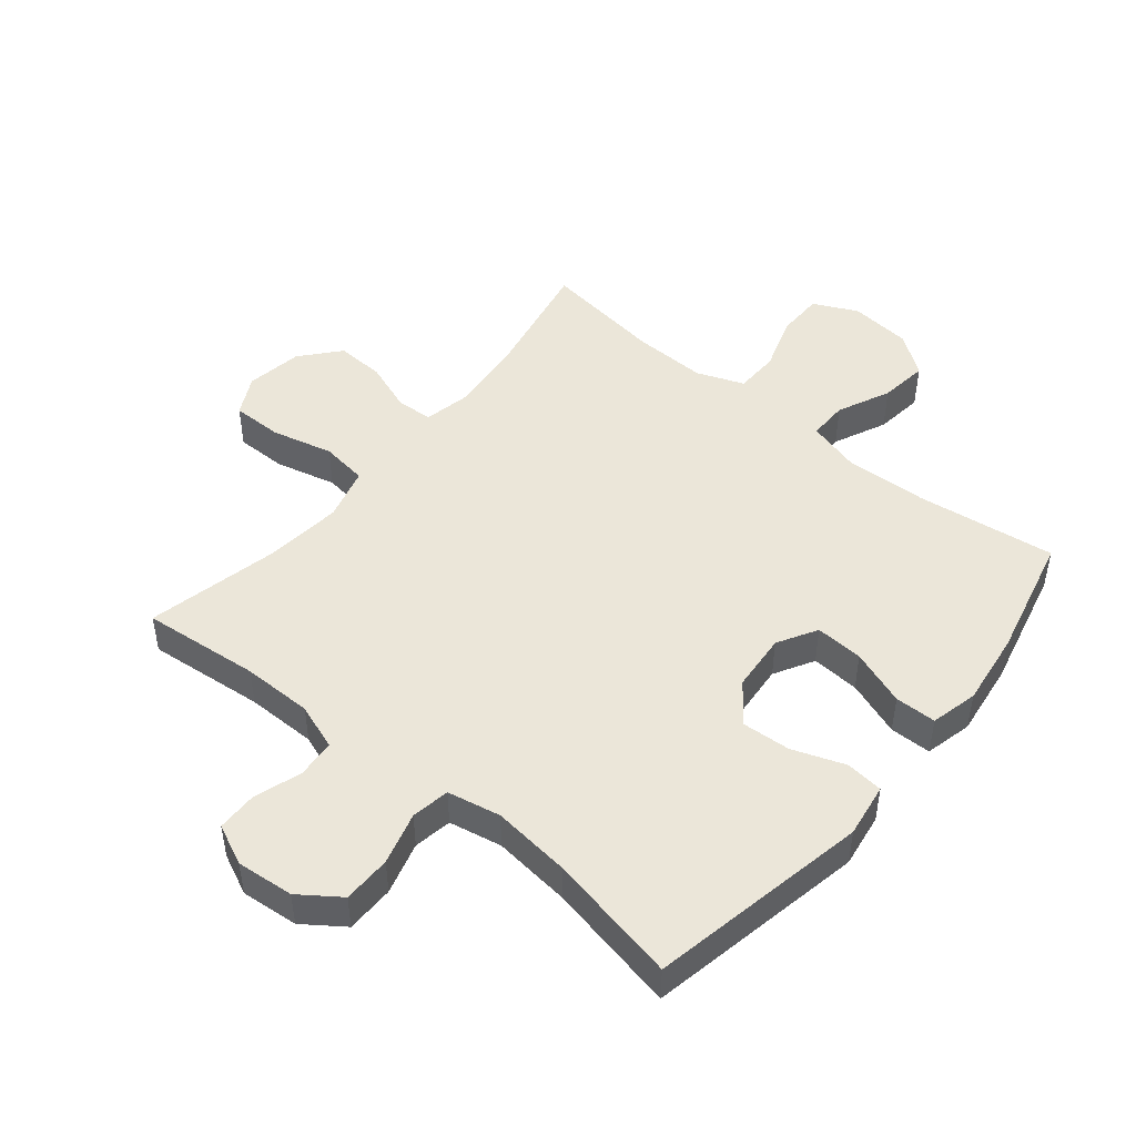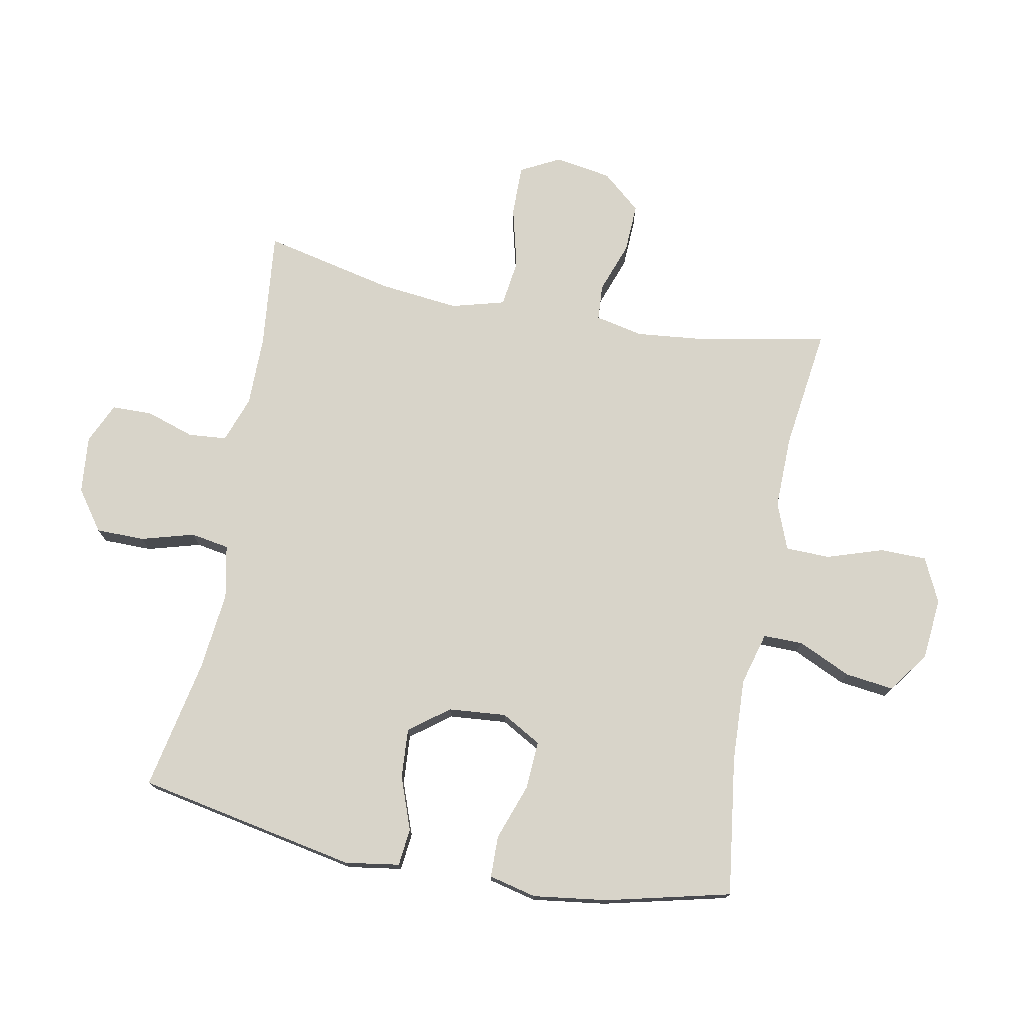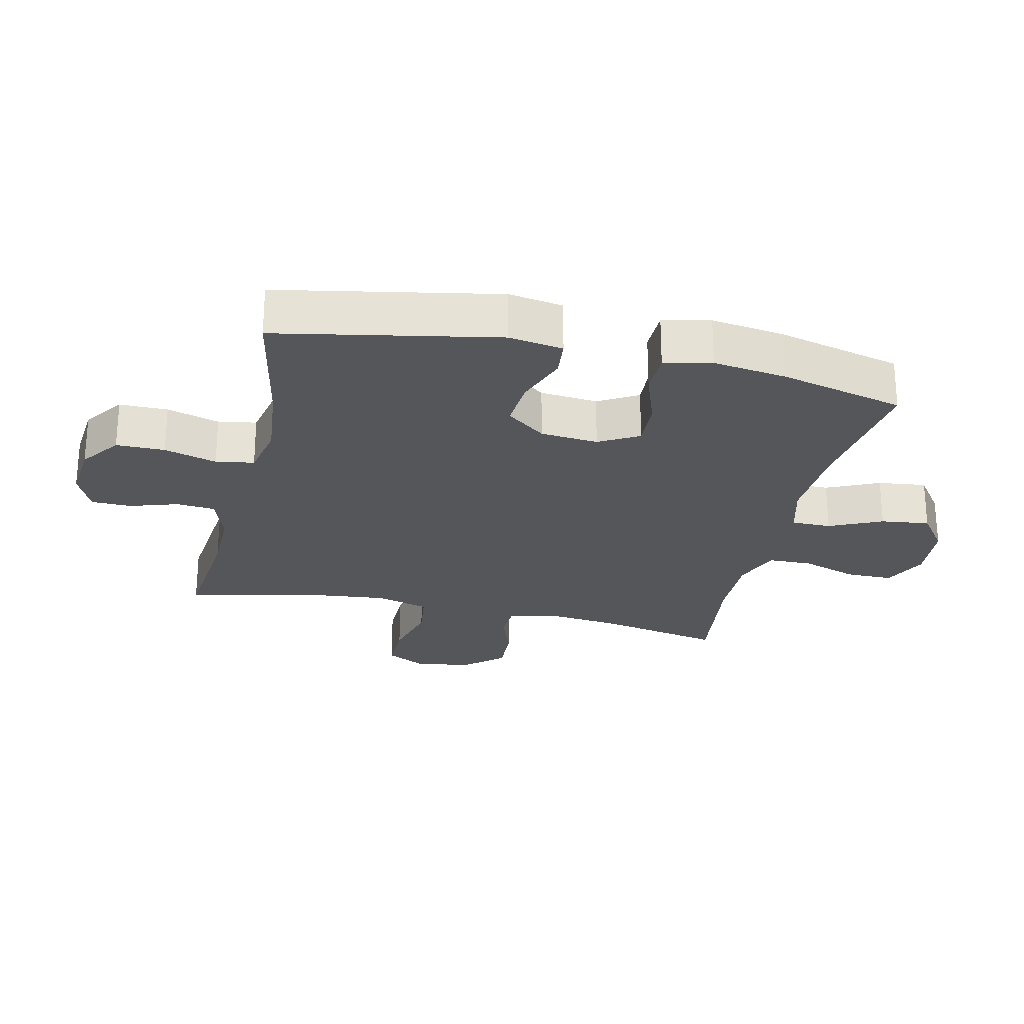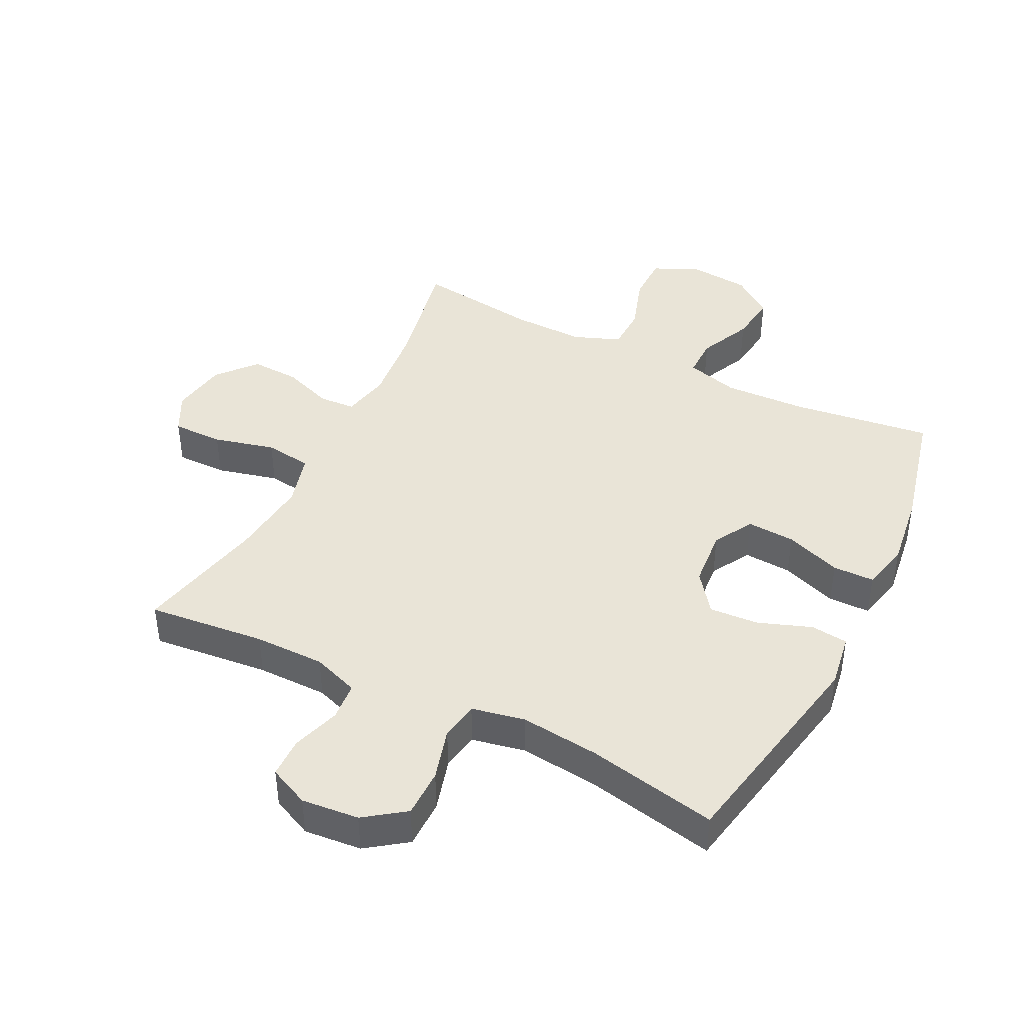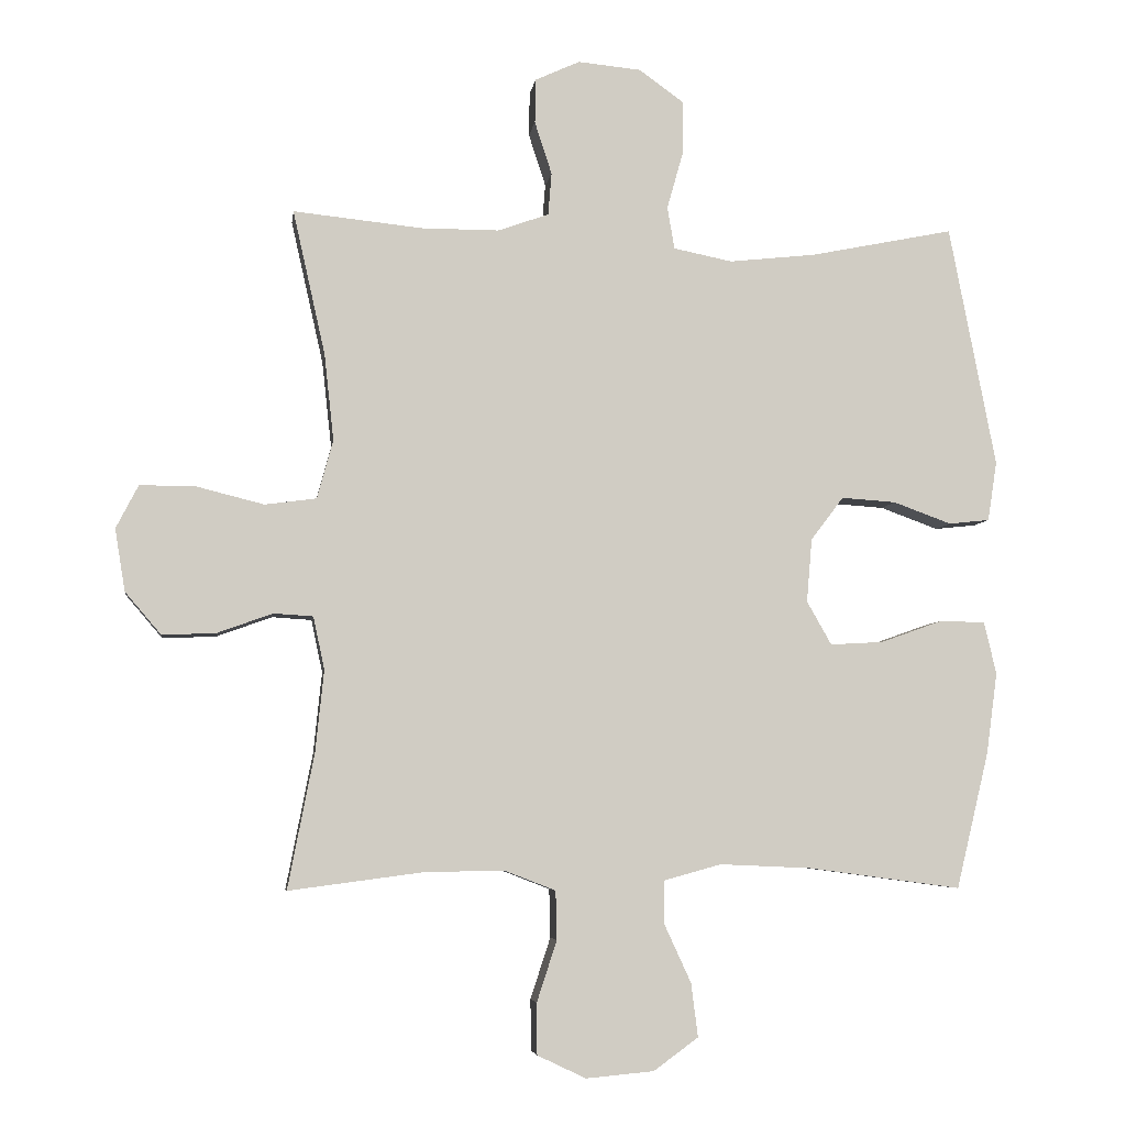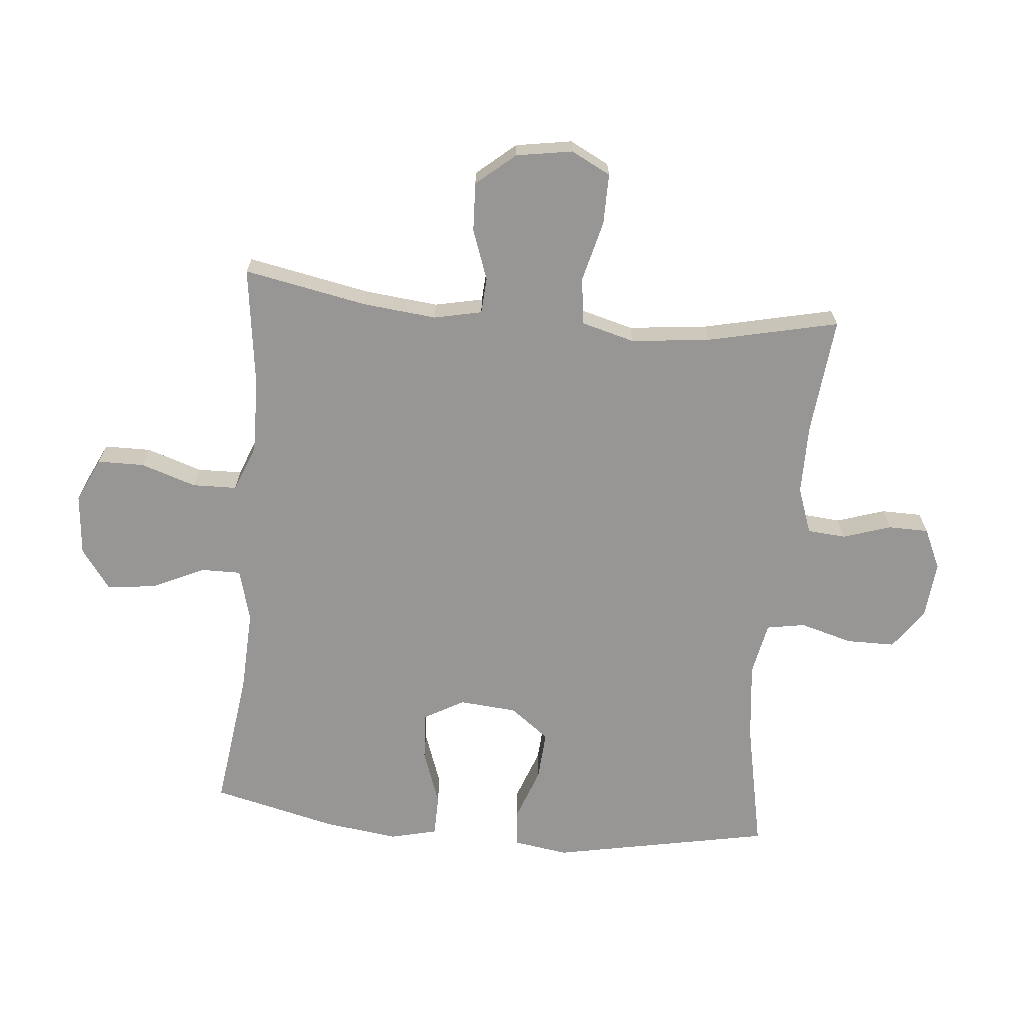
<metadata>
{"format":"obj","ext":"obj","renderer":"f3d","projection":"perspective","resolution":1024,"background":"white","views":[{"elev":48.1,"azim":39.5,"up":"+Y"},{"elev":75.4,"azim":100.8,"up":"+Y"},{"elev":-25.5,"azim":77.0,"up":"+Y"},{"elev":43.0,"azim":26.5,"up":"+Y"},{"elev":-5.4,"azim":-7.7,"up":"+Z"},{"elev":-67.8,"azim":-95.3,"up":"+Y"}]}
</metadata>
<code>
o path280
v 0.5672 0.0375 -0.2911
v 0.5833 0.0375 -0.1706
v 0.5649 0.0375 -0.09339
v 0.4972 0.0375 -0.09222
v 0.4062 0.0375 -0.1246
v 0.3277 0.0375 -0.1291
v 0.2911 0.0375 -0.06459
v 0.299 0.0375 0.02944
v 0.3474 0.0375 0.09329
v 0.4279 0.0375 0.08784
v 0.5139 0.0375 0.05641
v 0.5746 0.0375 0.06287
v 0.5881 0.0375 0.1511
v 0.5187 0.0375 0.5084
v 0.306 0.0375 0.4655
v 0.1776 0.0375 0.4516
v 0.09099 0.0375 0.4691
v 0.08021 0.0375 0.5314
v 0.1044 0.0375 0.6172
v 0.1039 0.0375 0.6963
v 0.03855 0.0375 0.7432
v -0.05504 0.0375 0.7521
v -0.1209 0.0375 0.7219
v -0.1221 0.0375 0.6562
v -0.0967 0.0375 0.5781
v -0.1019 0.0375 0.5154
v -0.1771 0.0375 0.4887
v -0.2918 0.0375 0.4886
v -0.4832 0.0375 0.5084
v -0.4354 0.0375 0.295
v -0.4213 0.0375 0.1662
v -0.4448 0.0375 0.07968
v -0.5212 0.0375 0.06944
v -0.621 0.0375 0.09451
v -0.7035 0.0375 0.09515
v -0.7366 0.0375 0.03101
v -0.7216 0.0375 -0.06074
v -0.6682 0.0375 -0.1235
v -0.5888 0.0375 -0.1201
v -0.5068 0.0375 -0.09059
v -0.4483 0.0375 -0.09438
v -0.4317 0.0375 -0.1725
v -0.4441 0.0375 -0.2926
v -0.4832 0.0375 -0.4933
v -0.2845 0.0375 -0.4671
v -0.1662 0.0375 -0.465
v -0.09018 0.0375 -0.4945
v -0.08846 0.0375 -0.5667
v -0.1181 0.0375 -0.6572
v -0.1174 0.0375 -0.733
v -0.04545 0.0375 -0.7672
v 0.05518 0.0375 -0.758
v 0.1212 0.0375 -0.7097
v 0.1112 0.0375 -0.6307
v 0.07175 0.0375 -0.545
v 0.07122 0.0375 -0.4804
v 0.157 0.0375 -0.4569
v 0.2918 0.0375 -0.463
v 0.5187 0.0375 -0.4933
v 0.5672 -0.0375 -0.2911
v 0.5833 -0.0375 -0.1706
v 0.5649 -0.0375 -0.09339
v 0.4972 -0.0375 -0.09222
v 0.4062 -0.0375 -0.1246
v 0.3277 -0.0375 -0.1291
v 0.2911 -0.0375 -0.06459
v 0.299 -0.0375 0.02944
v 0.3474 -0.0375 0.09329
v 0.4279 -0.0375 0.08784
v 0.5139 -0.0375 0.05641
v 0.5746 -0.0375 0.06287
v 0.5881 -0.0375 0.1511
v 0.5187 -0.0375 0.5084
v 0.306 -0.0375 0.4655
v 0.1776 -0.0375 0.4516
v 0.09099 -0.0375 0.4691
v 0.08021 -0.0375 0.5314
v 0.1044 -0.0375 0.6172
v 0.1039 -0.0375 0.6963
v 0.03855 -0.0375 0.7432
v -0.05504 -0.0375 0.7521
v -0.1209 -0.0375 0.7219
v -0.1221 -0.0375 0.6562
v -0.0967 -0.0375 0.5781
v -0.1019 -0.0375 0.5154
v -0.1771 -0.0375 0.4887
v -0.2918 -0.0375 0.4886
v -0.4832 -0.0375 0.5084
v -0.4354 -0.0375 0.295
v -0.4213 -0.0375 0.1662
v -0.4448 -0.0375 0.07968
v -0.5212 -0.0375 0.06944
v -0.621 -0.0375 0.09451
v -0.7035 -0.0375 0.09515
v -0.7366 -0.0375 0.03101
v -0.7216 -0.0375 -0.06074
v -0.6682 -0.0375 -0.1235
v -0.5888 -0.0375 -0.1201
v -0.5068 -0.0375 -0.09059
v -0.4483 -0.0375 -0.09438
v -0.4317 -0.0375 -0.1725
v -0.4441 -0.0375 -0.2926
v -0.4832 -0.0375 -0.4933
v -0.2845 -0.0375 -0.4671
v -0.1662 -0.0375 -0.465
v -0.09018 -0.0375 -0.4945
v -0.08846 -0.0375 -0.5667
v -0.1181 -0.0375 -0.6572
v -0.1174 -0.0375 -0.733
v -0.04545 -0.0375 -0.7672
v 0.05518 -0.0375 -0.758
v 0.1212 -0.0375 -0.7097
v 0.1112 -0.0375 -0.6307
v 0.07175 -0.0375 -0.545
v 0.07122 -0.0375 -0.4804
v 0.157 -0.0375 -0.4569
v 0.2918 -0.0375 -0.463
v 0.5187 -0.0375 -0.4933
v -0.1174 0.0375 -0.733
v -0.1174 0.0375 -0.733
v -0.04545 0.0375 -0.7672
v 0.05518 0.0375 -0.758
v 0.1212 0.0375 -0.7097
v 0.1212 0.0375 -0.7097
v -0.1181 0.0375 -0.6572
v 0.1112 0.0375 -0.6307
v -0.08846 0.0375 -0.5667
v 0.07175 0.0375 -0.545
v -0.09018 0.0375 -0.4945
v -0.09018 0.0375 -0.4945
v 0.07122 0.0375 -0.4804
v 0.07122 0.0375 -0.4804
v -0.1662 0.0375 -0.465
v -0.4832 0.0375 -0.4933
v -0.4832 0.0375 -0.4933
v -0.2845 0.0375 -0.4671
v 0.157 0.0375 -0.4569
v 0.2918 0.0375 -0.463
v 0.5187 0.0375 -0.4933
v 0.5187 0.0375 -0.4933
v -0.4441 0.0375 -0.2926
v 0.5672 0.0375 -0.2911
v -0.4317 0.0375 -0.1725
v 0.5833 0.0375 -0.1706
v -0.4483 0.0375 -0.09438
v -0.4483 0.0375 -0.09438
v 0.4062 0.0375 -0.1246
v 0.3277 0.0375 -0.1291
v 0.3277 0.0375 -0.1291
v 0.5649 0.0375 -0.09339
v 0.5649 0.0375 -0.09339
v 0.2911 0.0375 -0.06459
v 0.4972 0.0375 -0.09222
v -0.7216 0.0375 -0.06074
v -0.6682 0.0375 -0.1235
v -0.5888 0.0375 -0.1201
v -0.5068 0.0375 -0.09059
v 0.299 0.0375 0.02944
v -0.7366 0.0375 0.03101
v 0.3474 0.0375 0.09329
v -0.7035 0.0375 0.09515
v -0.7035 0.0375 0.09515
v 0.4279 0.0375 0.08784
v 0.5139 0.0375 0.05641
v 0.5746 0.0375 0.06287
v 0.5746 0.0375 0.06287
v 0.5881 0.0375 0.1511
v -0.621 0.0375 0.09451
v -0.5212 0.0375 0.06944
v -0.4448 0.0375 0.07968
v -0.4448 0.0375 0.07968
v -0.4213 0.0375 0.1662
v -0.4354 0.0375 0.295
v -0.4832 0.0375 0.5084
v -0.4832 0.0375 0.5084
v 0.1776 0.0375 0.4516
v 0.09099 0.0375 0.4691
v 0.09099 0.0375 0.4691
v 0.306 0.0375 0.4655
v -0.1771 0.0375 0.4887
v -0.2918 0.0375 0.4886
v 0.08021 0.0375 0.5314
v 0.5187 0.0375 0.5084
v 0.5187 0.0375 0.5084
v -0.1019 0.0375 0.5154
v -0.1019 0.0375 0.5154
v -0.0967 0.0375 0.5781
v 0.1044 0.0375 0.6172
v -0.1221 0.0375 0.6562
v 0.1039 0.0375 0.6963
v -0.1209 0.0375 0.7219
v -0.1209 0.0375 0.7219
v 0.03855 0.0375 0.7432
v -0.05504 0.0375 0.7521
v -0.1174 -0.0375 -0.733
v -0.1174 -0.0375 -0.733
v -0.04545 -0.0375 -0.7672
v 0.05518 -0.0375 -0.758
v 0.1212 -0.0375 -0.7097
v 0.1212 -0.0375 -0.7097
v -0.1181 -0.0375 -0.6572
v 0.1112 -0.0375 -0.6307
v -0.08846 -0.0375 -0.5667
v 0.07175 -0.0375 -0.545
v -0.09018 -0.0375 -0.4945
v -0.09018 -0.0375 -0.4945
v 0.07122 -0.0375 -0.4804
v 0.07122 -0.0375 -0.4804
v -0.1662 -0.0375 -0.465
v -0.4832 -0.0375 -0.4933
v -0.4832 -0.0375 -0.4933
v -0.2845 -0.0375 -0.4671
v 0.157 -0.0375 -0.4569
v 0.2918 -0.0375 -0.463
v 0.5187 -0.0375 -0.4933
v 0.5187 -0.0375 -0.4933
v -0.4441 -0.0375 -0.2926
v 0.5672 -0.0375 -0.2911
v -0.4317 -0.0375 -0.1725
v 0.5833 -0.0375 -0.1706
v -0.4483 -0.0375 -0.09438
v -0.4483 -0.0375 -0.09438
v 0.4062 -0.0375 -0.1246
v 0.3277 -0.0375 -0.1291
v 0.3277 -0.0375 -0.1291
v 0.5649 -0.0375 -0.09339
v 0.5649 -0.0375 -0.09339
v 0.2911 -0.0375 -0.06459
v 0.4972 -0.0375 -0.09222
v -0.7216 -0.0375 -0.06074
v -0.6682 -0.0375 -0.1235
v -0.5888 -0.0375 -0.1201
v -0.5068 -0.0375 -0.09059
v 0.299 -0.0375 0.02944
v -0.7366 -0.0375 0.03101
v 0.3474 -0.0375 0.09329
v -0.7035 -0.0375 0.09515
v -0.7035 -0.0375 0.09515
v 0.4279 -0.0375 0.08784
v 0.5139 -0.0375 0.05641
v 0.5746 -0.0375 0.06287
v 0.5746 -0.0375 0.06287
v 0.5881 -0.0375 0.1511
v -0.621 -0.0375 0.09451
v -0.5212 -0.0375 0.06944
v -0.4448 -0.0375 0.07968
v -0.4448 -0.0375 0.07968
v -0.4213 -0.0375 0.1662
v -0.4354 -0.0375 0.295
v -0.4832 -0.0375 0.5084
v -0.4832 -0.0375 0.5084
v 0.1776 -0.0375 0.4516
v 0.09099 -0.0375 0.4691
v 0.09099 -0.0375 0.4691
v 0.306 -0.0375 0.4655
v -0.1771 -0.0375 0.4887
v -0.2918 -0.0375 0.4886
v 0.08021 -0.0375 0.5314
v 0.5187 -0.0375 0.5084
v 0.5187 -0.0375 0.5084
v -0.1019 -0.0375 0.5154
v -0.1019 -0.0375 0.5154
v -0.0967 -0.0375 0.5781
v 0.1044 -0.0375 0.6172
v -0.1221 -0.0375 0.6562
v 0.1039 -0.0375 0.6963
v -0.1209 -0.0375 0.7219
v -0.1209 -0.0375 0.7219
v 0.03855 -0.0375 0.7432
v -0.05504 -0.0375 0.7521
f 240 243 239
f 234 253 248
f 264 263 258
f 241 243 240
f 204 203 202
f 232 244 230
f 248 256 249
f 212 217 210
f 223 224 214
f 255 243 259
f 265 270 267
f 218 223 214
f 228 246 221
f 235 244 237
f 234 252 253
f 236 255 252
f 197 201 195
f 201 197 198
f 232 230 231
f 217 209 219
f 263 269 265
f 258 263 261
f 255 239 243
f 207 209 205
f 223 220 229
f 234 246 228
f 266 269 264
f 269 270 265
f 234 248 246
f 209 217 212
f 249 256 257
f 269 263 264
f 202 198 199
f 246 245 233
f 207 228 209
f 239 255 236
f 220 223 218
f 256 253 261
f 232 245 244
f 201 202 203
f 213 228 207
f 221 246 233
f 236 252 234
f 209 228 219
f 230 244 235
f 203 204 205
f 249 257 250
f 226 229 220
f 253 256 248
f 207 205 204
f 233 245 232
f 219 228 221
f 214 224 213
f 258 261 253
f 202 201 198
f 218 214 215
f 213 224 228
f 120 51 110 196
f 51 52 111 110
f 52 124 200 111
f 49 50 109 108
f 53 54 113 112
f 48 49 108 107
f 54 55 114 113
f 130 48 107 206
f 55 132 208 114
f 46 47 106 105
f 135 45 104 211
f 56 57 116 115
f 58 140 216 117
f 45 46 105 104
f 57 58 117 116
f 43 44 103 102
f 59 1 60 118
f 42 43 102 101
f 1 2 61 60
f 146 42 101 222
f 5 149 225 64
f 2 151 227 61
f 6 7 66 65
f 4 5 64 63
f 3 4 63 62
f 37 38 97 96
f 38 39 98 97
f 39 40 99 98
f 40 41 100 99
f 7 8 67 66
f 36 37 96 95
f 8 9 68 67
f 162 36 95 238
f 10 11 70 69
f 11 166 242 70
f 12 13 72 71
f 34 35 94 93
f 33 34 93 92
f 171 33 92 247
f 31 32 91 90
f 9 10 69 68
f 30 31 90 89
f 175 30 89 251
f 16 178 254 75
f 15 16 75 74
f 27 28 87 86
f 17 18 77 76
f 184 15 74 260
f 13 14 73 72
f 186 27 86 262
f 28 29 88 87
f 25 26 85 84
f 18 19 78 77
f 24 25 84 83
f 19 20 79 78
f 192 24 83 268
f 20 21 80 79
f 22 23 82 81
f 21 22 81 80
f 164 163 167
f 158 172 177
f 188 182 187
f 165 164 167
f 128 126 127
f 156 154 168
f 172 173 180
f 136 134 141
f 147 138 148
f 179 183 167
f 189 191 194
f 142 138 147
f 152 145 170
f 159 161 168
f 158 177 176
f 160 176 179
f 121 119 125
f 125 122 121
f 156 155 154
f 141 143 133
f 187 189 193
f 182 185 187
f 179 167 163
f 131 129 133
f 147 153 144
f 158 152 170
f 190 188 193
f 193 189 194
f 158 170 172
f 133 136 141
f 173 181 180
f 193 188 187
f 126 123 122
f 170 157 169
f 131 133 152
f 163 160 179
f 144 142 147
f 180 185 177
f 156 168 169
f 125 127 126
f 137 131 152
f 145 157 170
f 160 158 176
f 133 143 152
f 154 159 168
f 127 129 128
f 173 174 181
f 150 144 153
f 177 172 180
f 131 128 129
f 157 156 169
f 143 145 152
f 138 137 148
f 182 177 185
f 126 122 125
f 142 139 138
f 137 152 148

</code>
